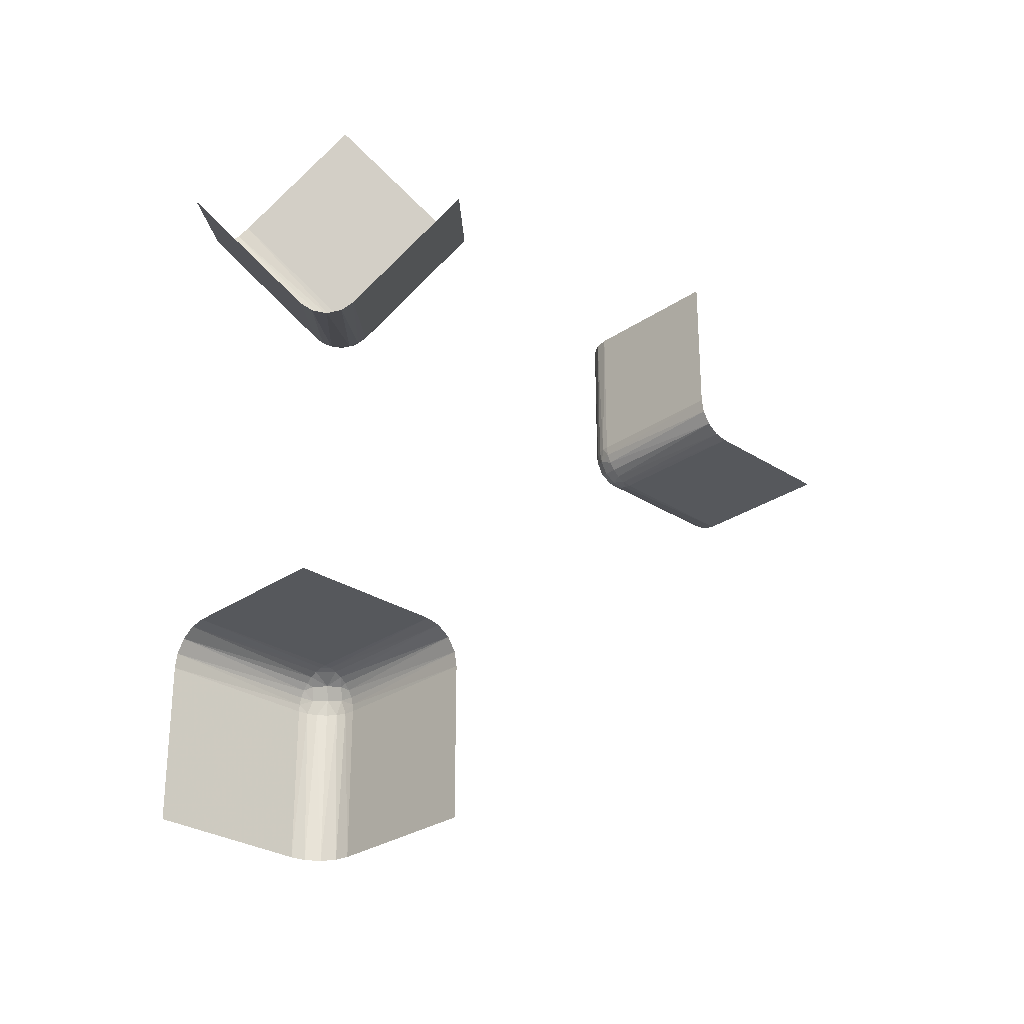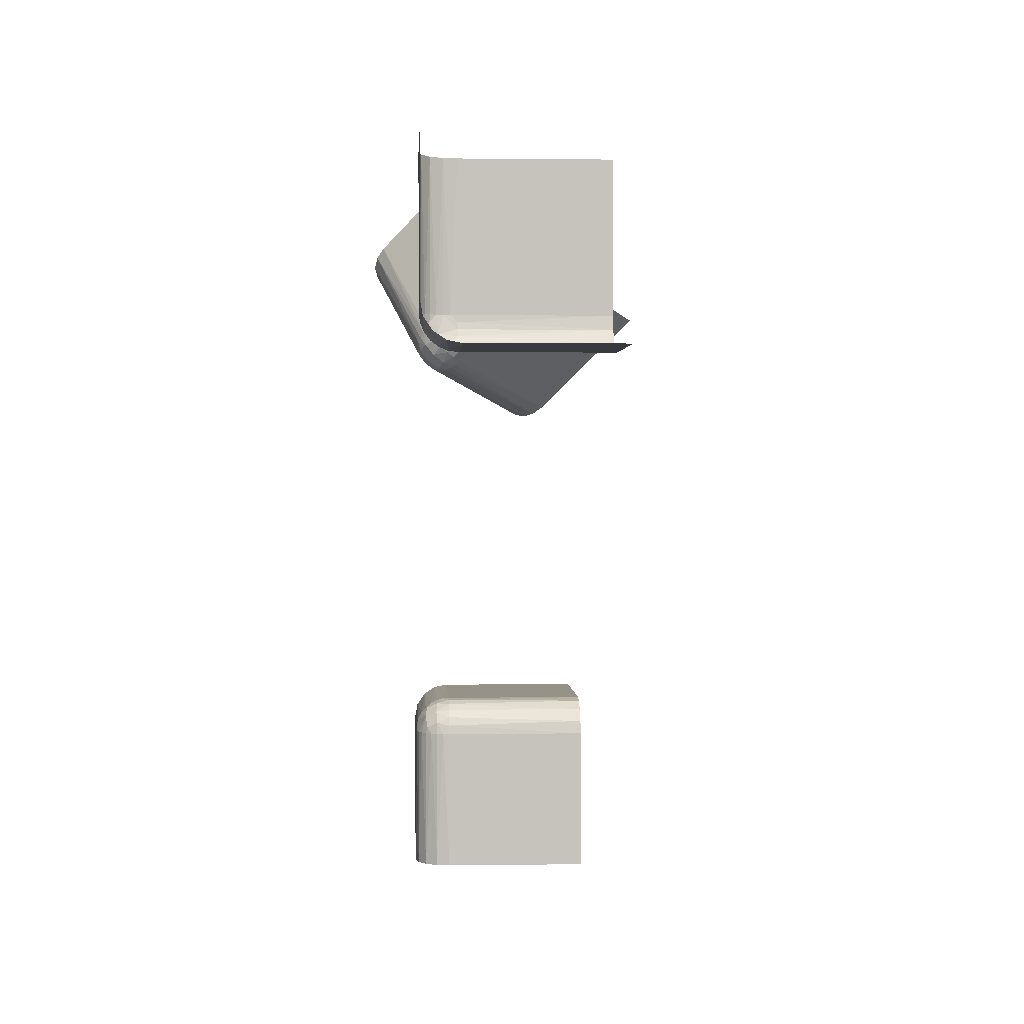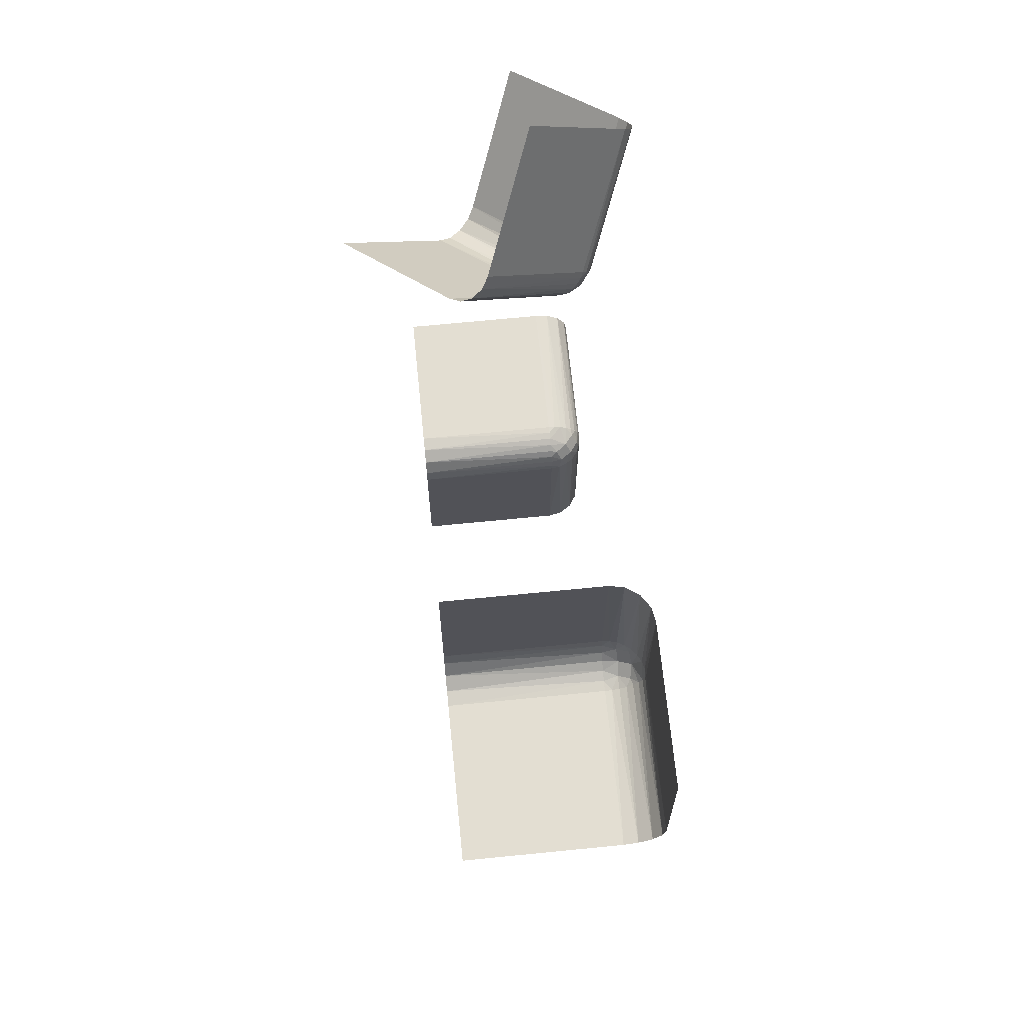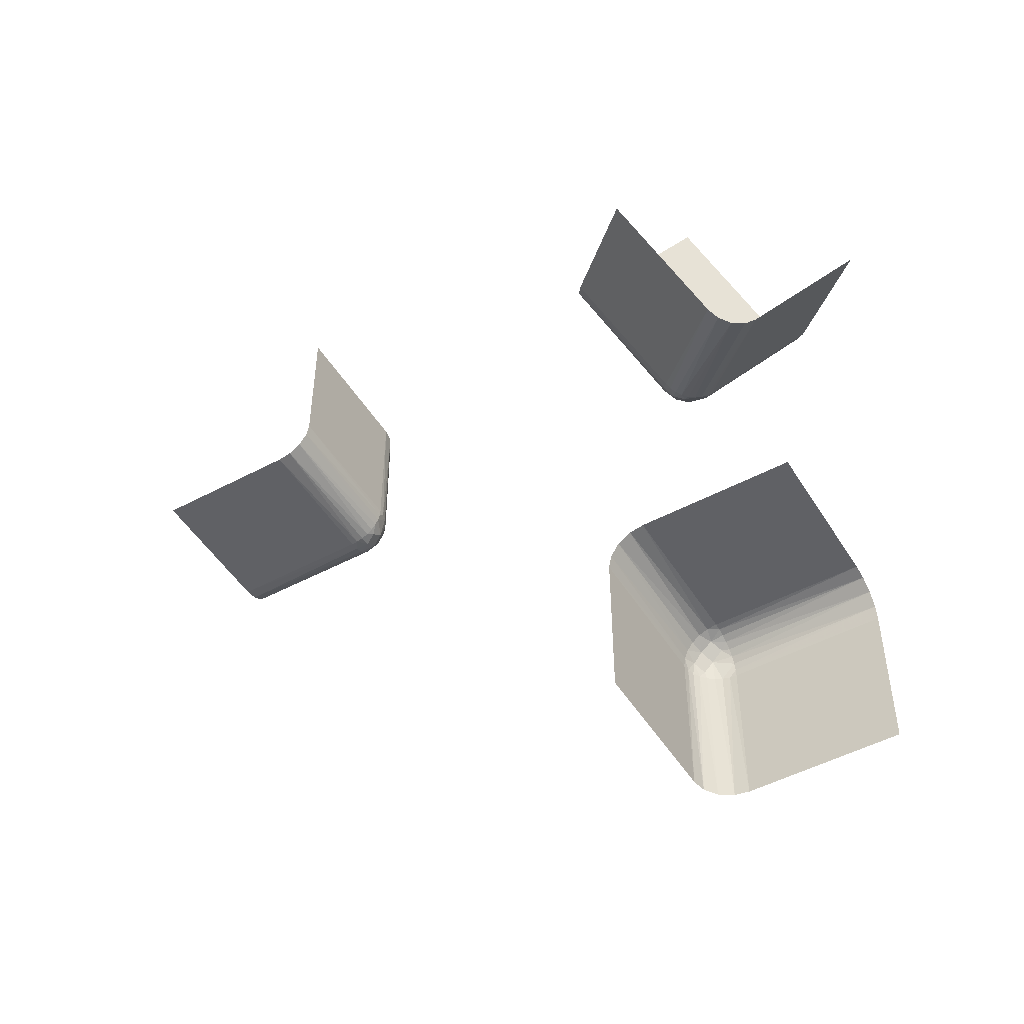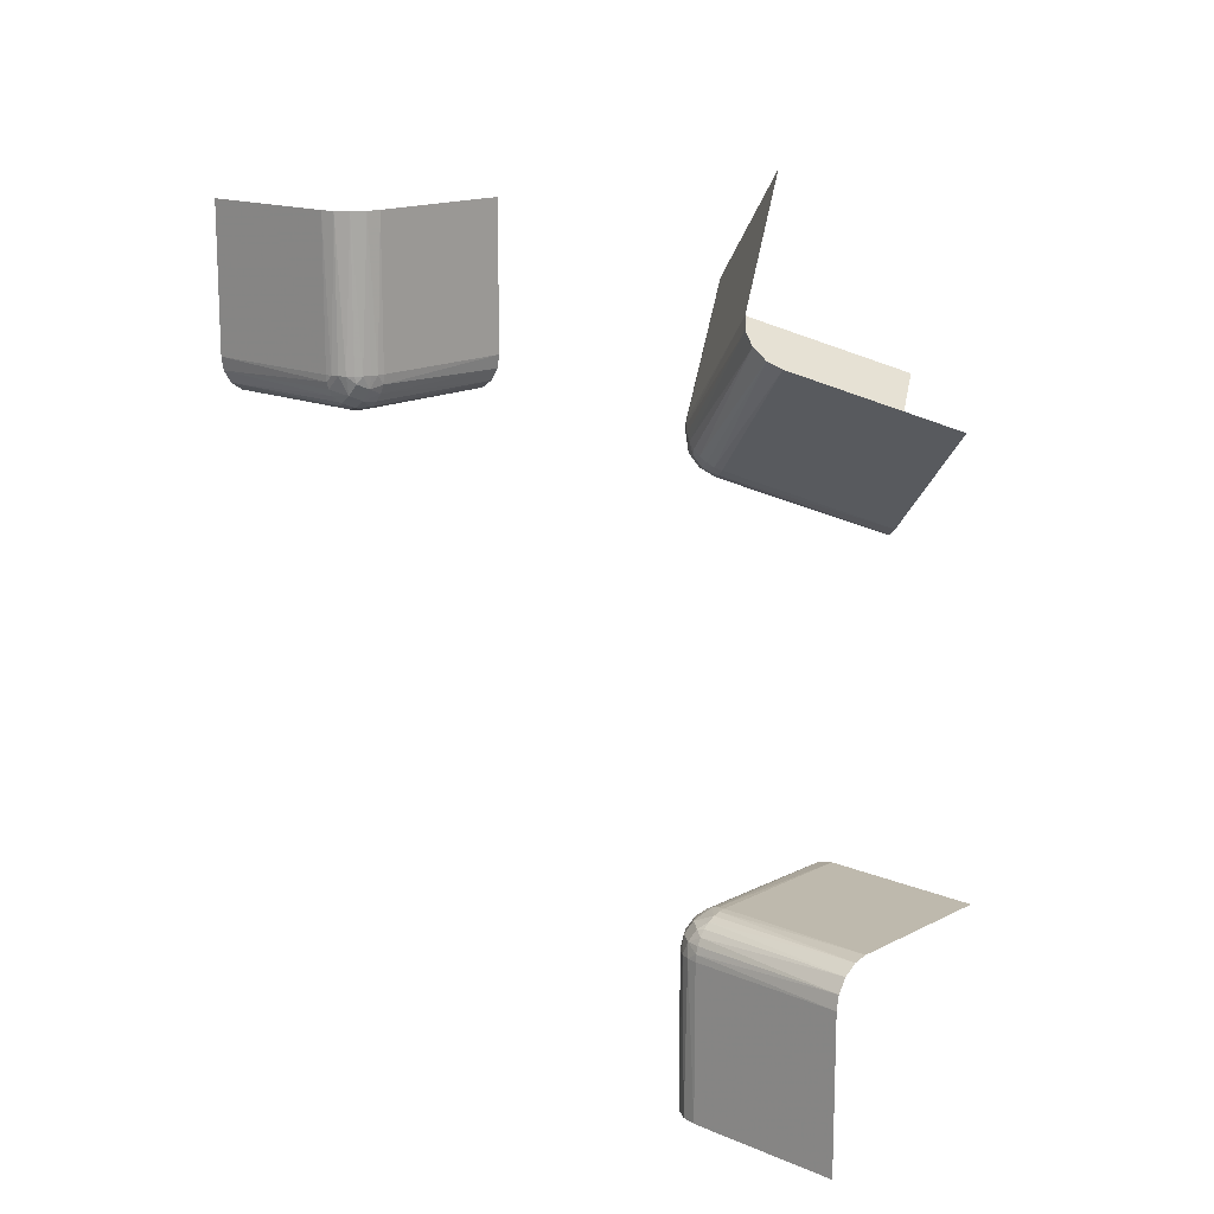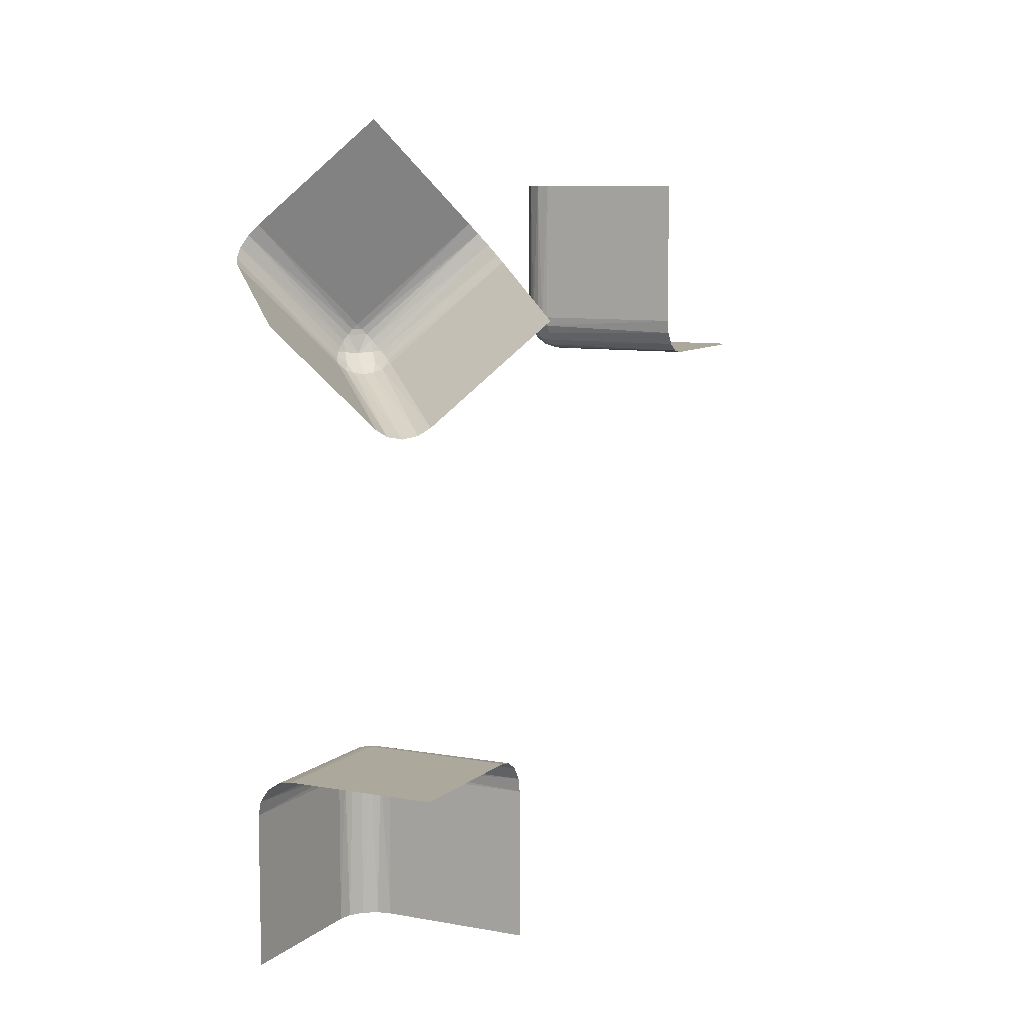
<metadata>
{"format":"obj","ext":"obj","renderer":"f3d","projection":"perspective","resolution":1024,"background":"white","views":[{"elev":-28.3,"azim":45.9,"up":"+Y"},{"elev":1.2,"azim":-2.9,"up":"+Z"},{"elev":67.7,"azim":174.3,"up":"+Y"},{"elev":-49.1,"azim":120.7,"up":"+Z"},{"elev":15.1,"azim":-47.6,"up":"+Y"},{"elev":8.5,"azim":26.5,"up":"+Y"}]}
</metadata>
<code>
v 0.2 0.4 0.45
v 0.2 0.45 0.4
v 0.4 0.2 0.45
v 0.4 0.45 0.2
v 0.4 0.25 -0.5
v 0.4 -0.5 0.25
v 0.4 0.5 -0.25
v 0.4 -0.25 0.5
v 0.3075 0.2592 0.2721
v 0.2816 -0.2535 0.3
v 0.2816 -0.2535 0.5
v 0.2816 -0.5 0.2535
v 0.2816 0.3 -0.2535
v 0.2816 0.5 -0.2535
v 0.2816 0.2535 -0.5
v 0.2816 0.2535 -0.3
v 0.3667 0.2667 0.5167
v 0.3667 0.5167 0.2667
v 0.2566 -0.282 0.2829
v 0.4366 0.1901 0.4085
v 0.4366 0.4085 0.1901
v 0.25 0.4 -0.5
v 0.25 -0.5 0.4
v 0.25 -0.5 0.3
v 0.25 -0.5 0.5
v 0.25 -0.3 0.3
v 0.25 -0.3 0.5
v 0.25 0.3 -0.5
v 0.25 0.3 -0.3
v 0.25 0.5 -0.5
v 0.25 0.5 -0.3
v 0.25 0.5 -0.4
v 0.25 -0.4 0.5
v 0.45 0.2 0.4
v 0.45 0.4 0.2
v 0.2638 -0.2669 0.2901
v 0.2529 0.2882 0.2882
v 0.2978 0.2545 0.2795
v 0.4215 0.4215 0.1862
v 0.4215 0.1862 0.4215
v 0.2669 0.2901 -0.2638
v 0.282 0.2829 -0.2566
v 0.1901 0.4366 0.4085
v 0.1901 0.4085 0.4366
v 0.2508 -0.2909 0.3
v 0.2508 0.3 -0.2909
v 0.2508 0.2909 -0.3
v 0.3333 0.3333 0.5833
v 0.3333 0.5833 0.3333
v 0.2751 0.3032 0.2567
v 0.2795 0.2545 0.2978
v 0.2721 0.2592 0.3075
v 0.2918 0.2659 0.2644
v 0.2766 0.263 0.2759
v 0.2871 -0.3 0.2517
v 0.2644 0.2748 -0.2755
v 0.2648 0.2656 0.291
v 0.2571 0.2803 0.2834
v 0.3 -0.2582 0.2726
v 0.3 -0.2646 0.2646
v 0.3 -0.2726 0.2582
v 0.3 0.25 -0.5
v 0.3 0.25 -0.3
v 0.3 -0.2535 0.2816
v 0.3 0.2871 -0.2517
v 0.3 -0.2909 0.2508
v 0.3 -0.5 0.25
v 0.3 -0.3 0.25
v 0.3 0.3 -0.25
v 0.3 0.5 -0.25
v 0.3 -0.2508 0.2909
v 0.3 -0.25 0.3
v 0.3 -0.25 0.5
v 0.3 0.2517 -0.2871
v 0.3 0.2646 -0.2646
v 0.3 -0.2816 0.2535
v 0.3 0.275 -0.2567
v 0.3 0.2567 -0.275
v 0.5 0.4 -0.25
v 0.5 0.2816 -0.2535
v 0.5 -0.2646 0.2646
v 0.5 0.25 -0.5
v 0.5 0.25 -0.3
v 0.5 0.25 -0.4
v 0.5 -0.2535 0.2816
v 0.5 -0.5 0.25
v 0.5 -0.3 0.25
v 0.5 0.3 -0.25
v 0.5 0.5 -0.25
v 0.5 0.2535 -0.2816
v 0.5 -0.25 0.4
v 0.5 -0.25 0.3
v 0.5 -0.25 0.5
v 0.5 0.2646 -0.2646
v 0.5 -0.2816 0.2535
v 0.5 -0.4 0.25
v 0.2806 0.2671 -0.2678
v 0.2909 0.2508 -0.3
v 0.2909 0.3 -0.2508
v 0.2909 -0.2508 0.3
v 0.2678 -0.2806 0.2671
v 0.2821 0.2563 -0.2836
v 0.2957 0.2812 0.2539
v 0.2535 0.2816 -0.5
v 0.2535 0.2816 -0.3
v 0.2535 -0.5 0.2816
v 0.2535 0.3 -0.2816
v 0.2535 0.5 -0.2816
v 0.2535 -0.2816 0.3
v 0.2535 -0.2816 0.5
v 0.5833 0.3333 0.3333
v 0.1862 0.4215 0.4215
v 0.4085 0.4366 0.1901
v 0.4085 0.1901 0.4366
v 0.2667 0.3667 0.5167
v 0.2667 0.2667 0.3167
v 0.2667 0.3167 0.2667
v 0.2667 0.5167 0.3667
v 0.2812 0.2957 0.2539
v 0.2703 0.3103 0.2612
v 0.2755 -0.2644 0.2748
v 0.2612 0.2703 0.3103
v 0.2612 0.3103 0.2703
v 0.2671 0.2634 -0.2908
v 0.2517 -0.3 0.2871
v 0.2683 0.2788 0.2676
v 0.2842 0.2805 0.2568
v 0.2726 -0.2582 0.3
v 0.2726 0.3 -0.2582
v 0.2726 0.2582 -0.3
v 0.2646 -0.2646 0.3
v 0.2646 -0.2646 0.5
v 0.2646 -0.5 0.2646
v 0.2646 -0.3 0.2646
v 0.2646 0.3 -0.2646
v 0.2646 0.5 -0.2646
v 0.2646 0.2646 -0.5
v 0.2646 0.2646 -0.3
v 0.2908 -0.2671 0.2634
v 0.275 -0.3 0.2567
v 0.3032 0.2751 0.2567
v 0.3167 0.2667 0.2667
v 0.5167 0.3667 0.2667
v 0.5167 0.2667 0.3667
v 0.3103 0.2703 0.2612
v 0.2582 -0.2726 0.3
v 0.2582 0.3 -0.2726
v 0.2582 0.2726 -0.3
v 0.2567 -0.3 0.275
v 0.2882 0.2529 0.2882
v 0.2882 0.2882 0.2529
v 0.2836 -0.2821 0.2563
v 0.2567 0.2751 0.3032
v 0.2567 0.3032 0.2751
v 0.2539 0.2957 0.2812
v 0.2539 0.2812 0.2957
f 72 92 91
f 8 72 91
f 91 93 8
f 72 8 73
f 87 66 68
f 95 76 66
f 81 60 61
f 85 64 59
f 59 60 81
f 61 76 95
f 95 81 61
f 81 85 59
f 92 72 71
f 71 85 92
f 71 64 85
f 87 95 66
f 121 36 101
f 139 121 152
f 45 26 125
f 19 125 149
f 19 109 45
f 19 149 101
f 45 125 19
f 152 140 55
f 66 55 68
f 55 66 152
f 61 152 76
f 152 66 76
f 101 134 140
f 109 19 146
f 36 131 146
f 128 131 36
f 10 128 121
f 64 100 10
f 128 36 121
f 72 100 71
f 61 139 152
f 59 121 139
f 60 139 61
f 64 121 59
f 59 139 60
f 64 10 121
f 64 71 100
f 36 146 19
f 23 33 25
f 26 27 33
f 26 23 24
f 33 23 26
f 96 6 86
f 68 67 6
f 68 96 87
f 6 96 68
f 12 67 55
f 133 12 140
f 106 133 149
f 24 106 125
f 12 55 140
f 106 149 125
f 73 100 72
f 11 10 100
f 132 131 128
f 110 109 146
f 146 131 132
f 128 10 11
f 11 132 128
f 132 110 146
f 27 26 45
f 110 27 45
f 73 11 100
f 36 19 101
f 121 101 152
f 149 134 101
f 101 140 152
f 67 68 55
f 133 140 134
f 133 134 149
f 24 125 26
f 110 45 109
f 29 28 22
f 32 29 22
f 22 30 32
f 29 32 31
f 62 98 63
f 15 16 98
f 137 138 130
f 104 105 148
f 148 138 137
f 130 16 15
f 15 137 130
f 137 104 148
f 28 29 47
f 47 104 28
f 47 105 104
f 62 15 98
f 56 41 97
f 124 56 102
f 99 69 65
f 42 65 77
f 42 13 99
f 42 77 97
f 99 65 42
f 102 78 74
f 98 74 63
f 74 98 102
f 130 102 16
f 102 98 16
f 97 75 78
f 13 42 129
f 41 135 129
f 147 135 41
f 107 147 56
f 105 46 107
f 147 41 56
f 29 46 47
f 130 124 102
f 148 56 124
f 138 124 130
f 105 56 148
f 148 124 138
f 105 107 56
f 105 47 46
f 41 129 42
f 79 7 89
f 69 70 7
f 69 79 88
f 7 79 69
f 5 84 82
f 63 83 84
f 63 5 62
f 84 5 63
f 90 83 74
f 94 90 78
f 80 94 77
f 88 80 65
f 90 74 78
f 80 77 65
f 31 46 29
f 108 107 46
f 136 135 147
f 14 13 129
f 129 135 136
f 147 107 108
f 108 136 147
f 136 14 129
f 70 69 99
f 14 70 99
f 31 108 46
f 41 42 97
f 56 97 102
f 77 75 97
f 97 78 102
f 83 63 74
f 94 78 75
f 94 75 77
f 88 65 69
f 14 99 13
f 117 4 18
f 118 117 18
f 18 49 118
f 117 118 2
f 35 145 142
f 21 141 145
f 39 151 103
f 113 50 119
f 119 151 39
f 103 141 21
f 21 39 103
f 39 113 119
f 4 117 120
f 120 113 4
f 120 50 113
f 35 21 145
f 126 58 54
f 127 126 53
f 122 116 52
f 57 52 51
f 57 153 122
f 57 51 54
f 122 52 57
f 53 38 9
f 145 9 142
f 9 145 53
f 103 53 141
f 53 145 141
f 54 150 38
f 153 57 156
f 58 37 156
f 155 37 58
f 154 155 126
f 50 123 154
f 155 58 126
f 117 123 120
f 103 127 53
f 119 126 127
f 151 127 103
f 50 126 119
f 119 127 151
f 50 154 126
f 50 120 123
f 58 156 57
f 17 115 48
f 116 1 115
f 116 17 3
f 115 17 116
f 143 144 111
f 142 34 144
f 142 143 35
f 144 143 142
f 20 34 9
f 40 20 38
f 114 40 51
f 3 114 52
f 20 9 38
f 114 51 52
f 2 123 117
f 43 154 123
f 112 37 155
f 44 153 156
f 156 37 112
f 155 154 43
f 43 112 155
f 112 44 156
f 1 116 122
f 44 1 122
f 2 43 123
f 58 57 54
f 126 54 53
f 51 150 54
f 54 38 53
f 34 142 9
f 40 38 150
f 40 150 51
f 3 52 116
f 44 122 153

</code>
